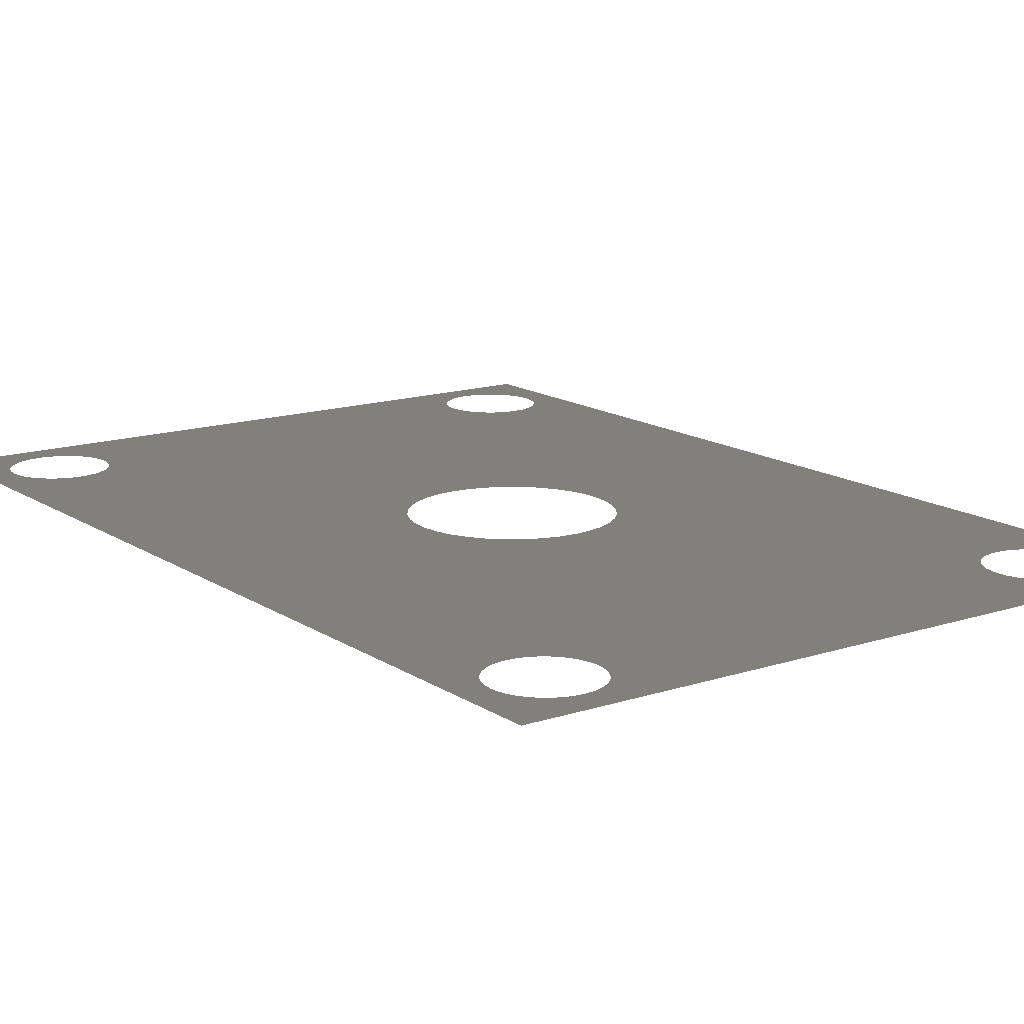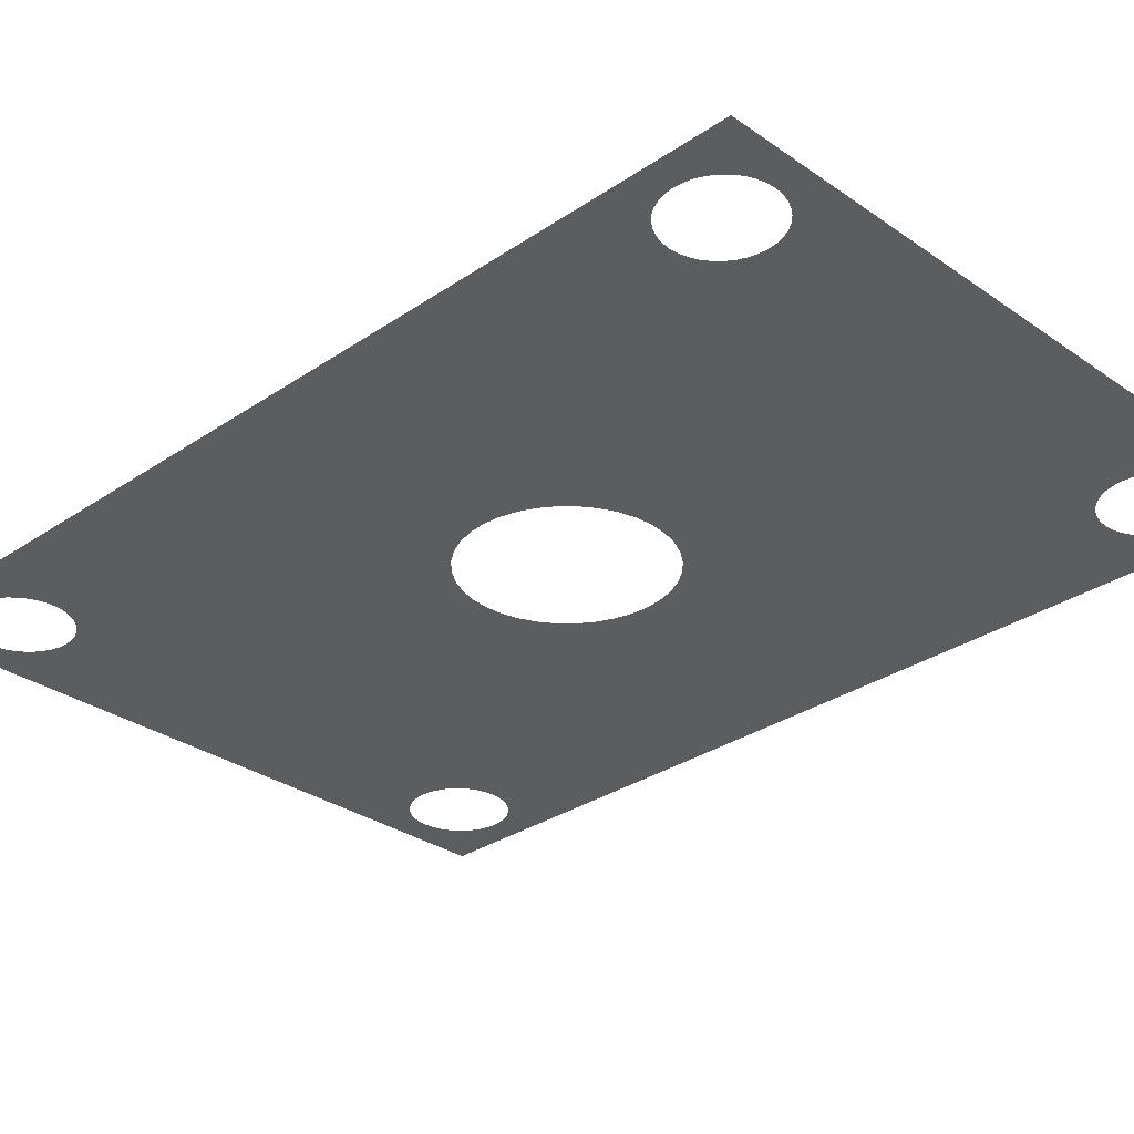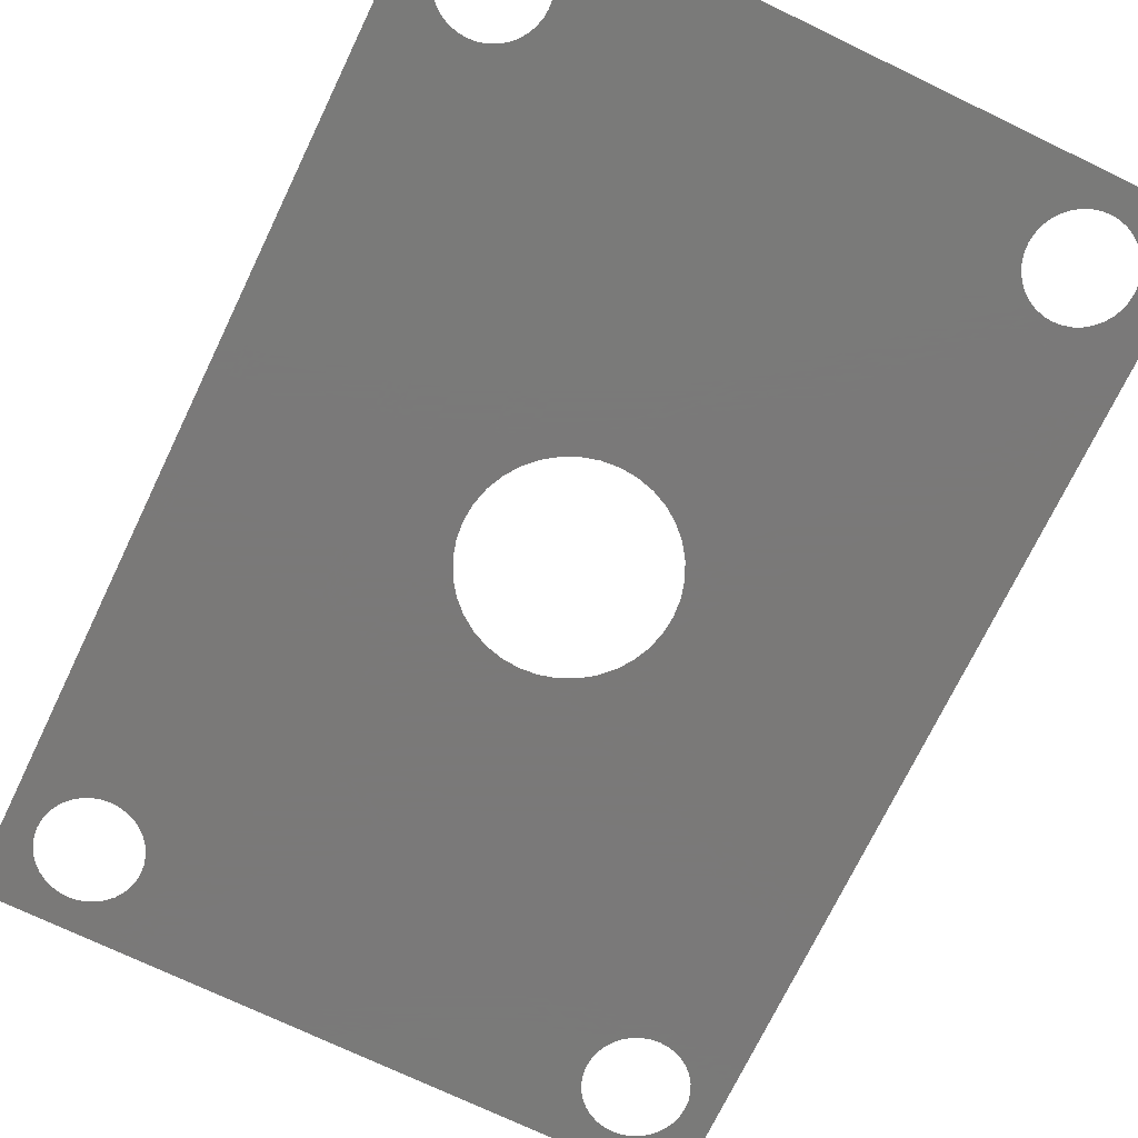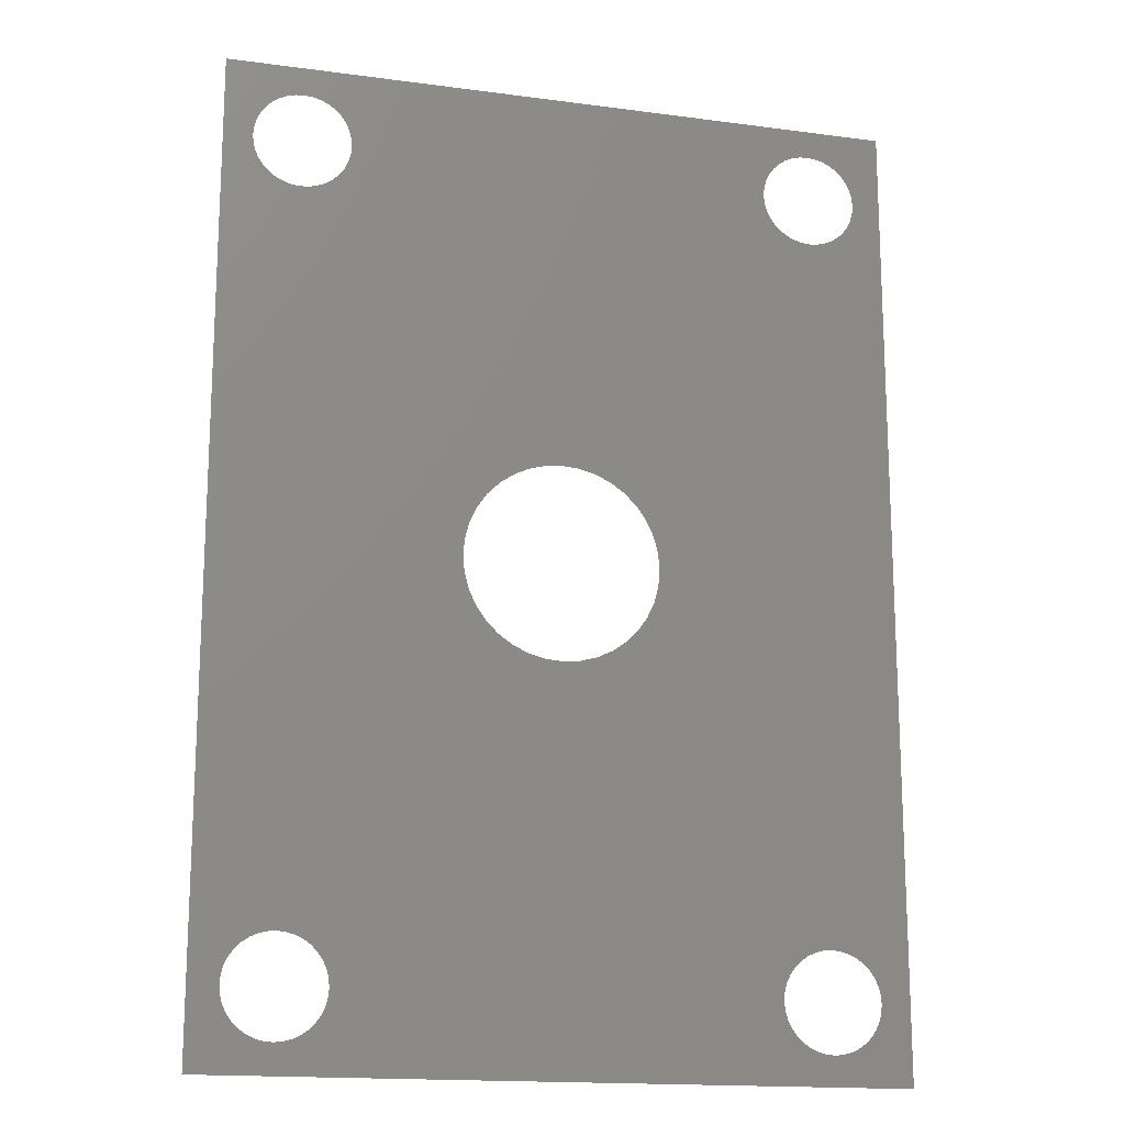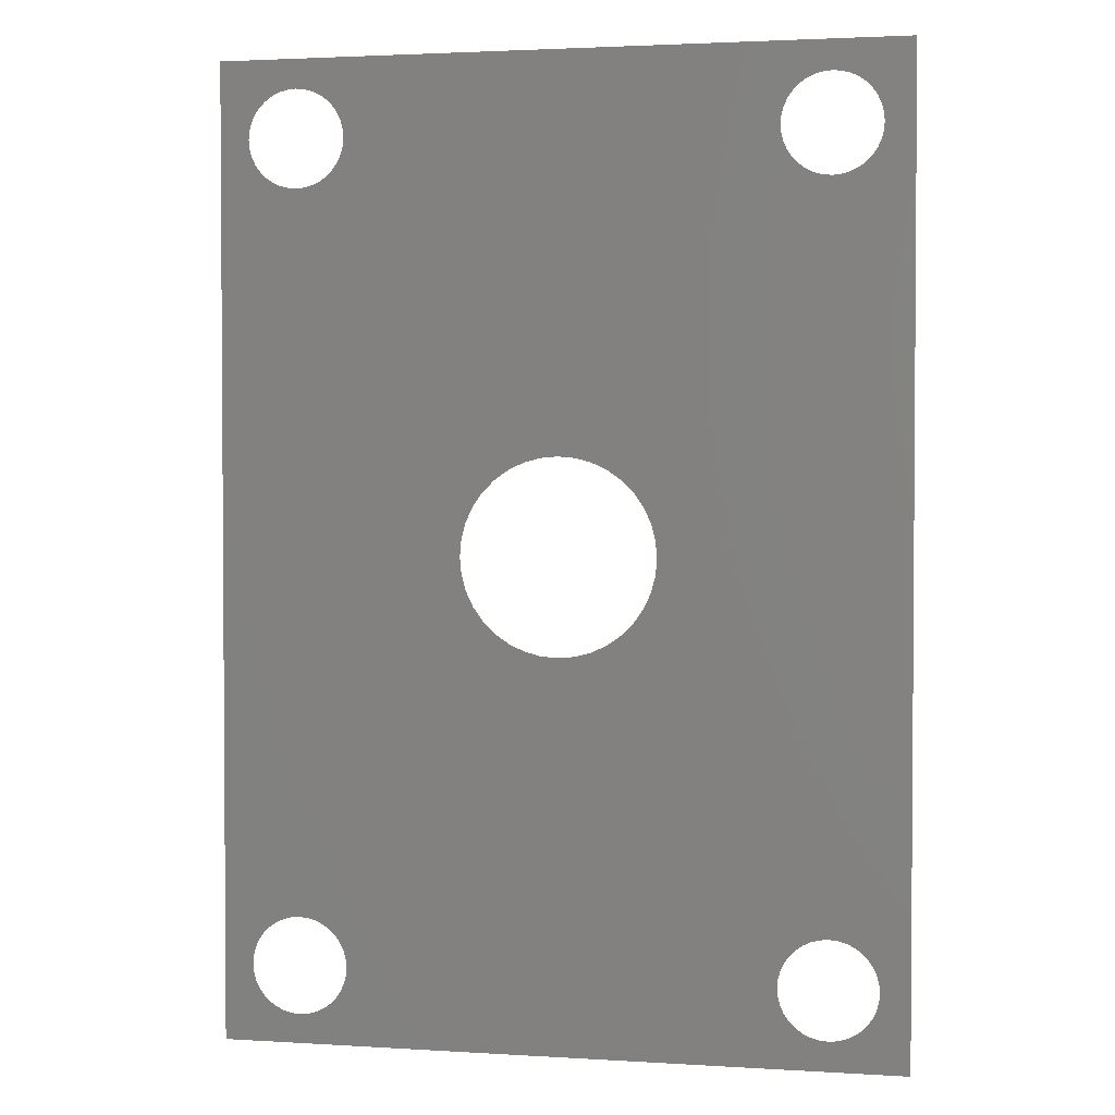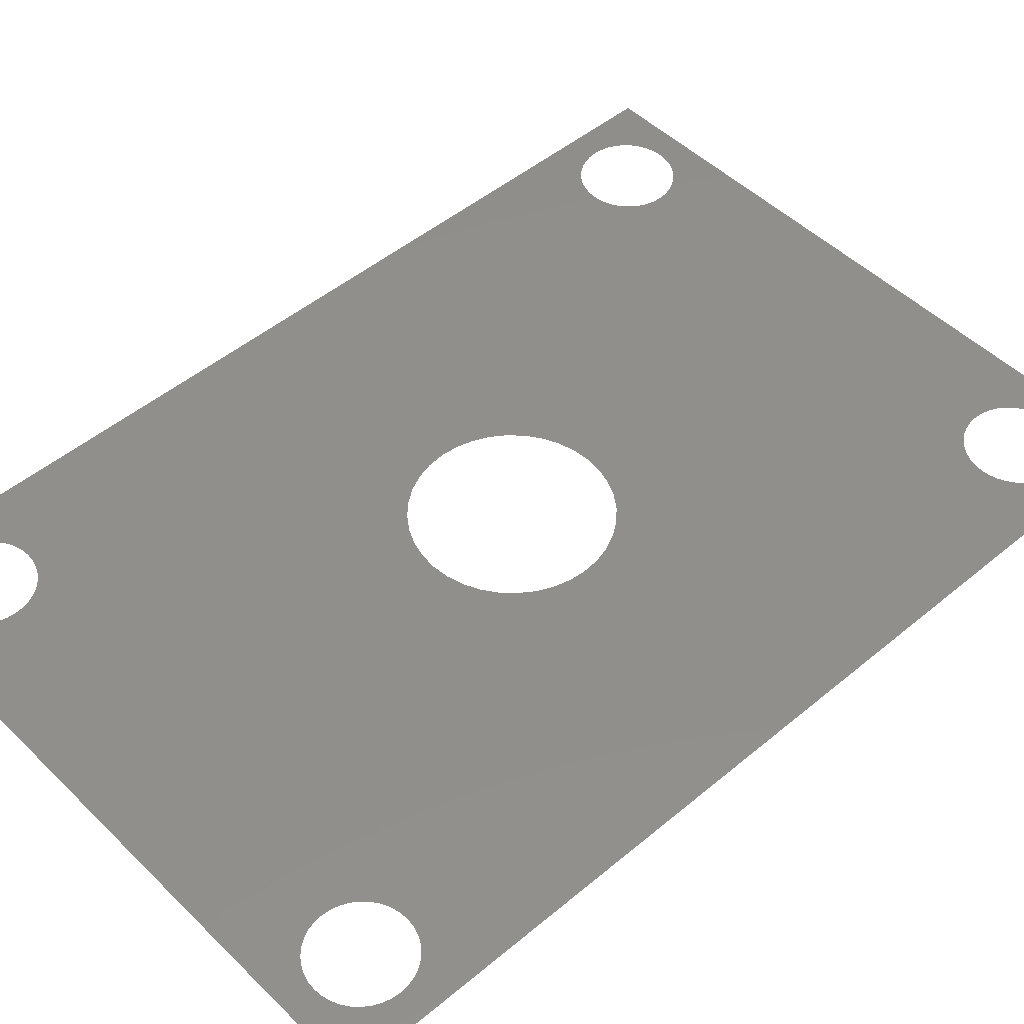
<metadata>
{"format":"stl","ext":"stl","renderer":"f3d","projection":"perspective","resolution":1024,"background":"white","views":[{"elev":14.5,"azim":144.4,"up":"+Z"},{"elev":-30.4,"azim":134.6,"up":"+Z"},{"elev":-72.6,"azim":154.3,"up":"+Z"},{"elev":-16.3,"azim":164.7,"up":"+Y"},{"elev":2.4,"azim":12.4,"up":"+Y"},{"elev":48.9,"azim":47.2,"up":"+Z"}]}
</metadata>
<code>
# stl→obj: 189 verts, 198 faces
v 7.132 96.92 0
v 6.29 96.7 0
v 0 100 0
v 3.67 89.5 0
v 4.17 88.79 0
v 0 26.5 0
v 44.85 48.26 0
v 45 50 0
v 51 26.5 0
v 12.92 91.13 0
v 13 92 0
v 51 100 0
v 3.076 92.87 0
v 3 92 0
v 3.076 91.13 0
v 3.302 90.29 0
v 4.786 88.17 0
v 5.5 87.67 0
v 6.29 87.3 0
v 25 50 0
v 25.15 48.26 0
v 25.6 46.58 0
v 26.34 45 0
v 12.33 89.5 0
v 12.7 90.29 0
v 42.66 56.43 0
v 5.5 96.33 0
v 4.786 95.83 0
v 4.17 95.21 0
v 8.868 87.08 0
v 8 87 0
v 7.132 87.08 0
v 27.34 43.57 0
v 28.57 42.34 0
v 30 41.34 0
v 44.85 51.74 0
v 44.4 53.42 0
v 10.5 96.33 0
v 9.71 96.7 0
v 8.868 96.92 0
v 8 97 0
v 11.83 88.79 0
v 41.43 57.66 0
v 40 58.66 0
v 41.43 42.34 0
v 42.66 43.57 0
v 3.67 94.5 0
v 3.302 93.71 0
v 38.42 59.4 0
v 36.74 59.85 0
v 35 60 0
v 33.26 59.85 0
v 31.58 59.4 0
v 30 58.66 0
v 43.66 45 0
v 44.4 46.58 0
v 43.66 55 0
v 26.34 55 0
v 25.6 53.42 0
v 25.15 51.74 0
v 31.58 40.6 0
v 33.26 40.15 0
v 35 40 0
v 36.74 40.15 0
v 38.42 40.6 0
v 40 41.34 0
v 12.92 92.87 0
v 12.7 93.71 0
v 12.33 94.5 0
v 11.83 95.21 0
v 11.21 95.83 0
v 27.34 56.43 0
v 9.71 87.3 0
v 28.57 57.66 0
v 10.5 87.67 0
v 11.21 88.17 0
v 62.87 87.08 0
v 63.71 87.3 0
v 70 26.5 0
v 64.5 87.67 0
v 57.67 94.5 0
v 57.3 93.71 0
v 57.08 92.87 0
v 65.21 88.17 0
v 65.83 88.79 0
v 66.33 89.5 0
v 60.29 96.7 0
v 59.5 96.33 0
v 57.67 89.5 0
v 58.17 88.79 0
v 58.79 88.17 0
v 59.5 87.67 0
v 60.29 87.3 0
v 61.13 87.08 0
v 62 87 0
v 66.7 90.29 0
v 66.92 91.13 0
v 70 100 0
v 67 92 0
v 66.92 92.87 0
v 66.7 93.71 0
v 65.21 95.83 0
v 64.5 96.33 0
v 63.71 96.7 0
v 58.79 95.83 0
v 58.17 95.21 0
v 57 92 0
v 57.08 91.13 0
v 57.3 90.29 0
v 66.33 94.5 0
v 65.83 95.21 0
v 62.87 96.92 0
v 62 97 0
v 61.13 96.92 0
v 12.33 5.5 0
v 12.7 6.29 0
v 51 0 0
v 0 0 0
v 3.076 7.132 0
v 3.302 6.29 0
v 12.7 9.71 0
v 12.33 10.5 0
v 11.83 11.21 0
v 11.21 11.83 0
v 4.17 11.21 0
v 3.67 10.5 0
v 3.67 5.5 0
v 4.17 4.786 0
v 4.786 4.17 0
v 5.5 3.67 0
v 6.29 3.302 0
v 7.132 3.076 0
v 12.92 7.132 0
v 13 8 0
v 12.92 8.868 0
v 6.29 12.7 0
v 7.132 12.92 0
v 8 13 0
v 5.5 12.33 0
v 4.786 11.83 0
v 3.302 9.71 0
v 3.076 8.868 0
v 3 8 0
v 10.5 3.67 0
v 11.21 4.17 0
v 11.83 4.786 0
v 10.5 12.33 0
v 9.71 12.7 0
v 8.868 12.92 0
v 8 3 0
v 8.868 3.076 0
v 9.71 3.302 0
v 65.83 4.786 0
v 66.33 5.5 0
v 70 0 0
v 66.92 8.868 0
v 67 8 0
v 63.71 3.302 0
v 64.5 3.67 0
v 65.21 4.17 0
v 66.7 6.29 0
v 66.92 7.132 0
v 57.08 7.132 0
v 57.3 6.29 0
v 57.67 5.5 0
v 58.17 4.786 0
v 58.79 4.17 0
v 59.5 3.67 0
v 60.29 3.302 0
v 66.7 9.71 0
v 66.33 10.5 0
v 65.83 11.21 0
v 61.13 3.076 0
v 62 3 0
v 62.87 3.076 0
v 60.29 12.7 0
v 59.5 12.33 0
v 65.21 11.83 0
v 64.5 12.33 0
v 63.71 12.7 0
v 58.79 11.83 0
v 58.17 11.21 0
v 57.67 10.5 0
v 57.3 9.71 0
v 57.08 8.868 0
v 57 8 0
v 62.87 12.92 0
v 62 13 0
v 61.13 12.92 0
f 1 2 3
f 4 5 6
f 7 8 9
f 10 11 12
f 13 14 3
f 3 14 15
f 3 15 6
f 6 15 16
f 6 16 4
f 5 17 6
f 6 17 18
f 6 18 19
f 20 21 6
f 6 21 22
f 6 22 23
f 24 25 26
f 2 27 3
f 3 27 28
f 3 28 29
f 30 20 31
f 31 20 6
f 31 6 32
f 32 6 19
f 23 33 6
f 6 33 34
f 6 34 35
f 9 8 12
f 12 8 36
f 12 36 37
f 38 39 12
f 12 39 40
f 12 40 3
f 3 40 41
f 3 41 1
f 24 26 42
f 42 26 43
f 42 43 44
f 45 46 9
f 29 47 3
f 3 47 48
f 3 48 13
f 44 49 42
f 42 49 50
f 42 50 51
f 51 52 42
f 42 52 53
f 42 53 54
f 46 55 9
f 9 55 56
f 9 56 7
f 25 10 26
f 26 10 12
f 26 12 57
f 57 12 37
f 58 59 30
f 30 59 60
f 30 60 20
f 35 61 6
f 6 61 62
f 6 62 9
f 9 62 63
f 9 63 64
f 64 65 9
f 9 65 66
f 9 66 45
f 11 67 12
f 12 67 68
f 12 68 69
f 69 70 12
f 12 70 71
f 12 71 38
f 58 30 72
f 72 30 73
f 72 73 74
f 74 73 75
f 74 75 54
f 54 75 76
f 54 76 42
f 77 78 79
f 79 78 80
f 81 82 12
f 12 82 83
f 80 84 79
f 79 84 85
f 79 85 86
f 87 88 12
f 89 90 9
f 9 90 91
f 9 91 92
f 92 93 9
f 9 93 94
f 9 94 79
f 79 94 95
f 79 95 77
f 86 96 79
f 79 96 97
f 79 97 98
f 97 99 98
f 98 99 100
f 98 100 101
f 102 103 98
f 98 103 104
f 88 105 12
f 12 105 106
f 12 106 81
f 83 107 12
f 12 107 108
f 12 108 9
f 9 108 109
f 9 109 89
f 101 110 98
f 98 110 111
f 98 111 102
f 104 112 98
f 98 112 113
f 98 113 12
f 12 113 114
f 12 114 87
f 115 116 117
f 118 119 120
f 121 122 9
f 9 122 123
f 9 123 124
f 6 125 126
f 120 127 118
f 118 127 128
f 118 128 129
f 129 130 118
f 118 130 131
f 118 131 132
f 116 133 117
f 117 133 134
f 117 134 9
f 9 134 135
f 9 135 121
f 136 6 137
f 137 6 138
f 136 139 6
f 6 139 140
f 6 140 125
f 126 141 6
f 6 141 142
f 6 142 118
f 118 142 143
f 118 143 119
f 144 145 117
f 117 145 146
f 117 146 115
f 124 147 9
f 9 147 148
f 9 148 6
f 6 148 149
f 6 149 138
f 132 150 118
f 118 150 151
f 118 151 117
f 117 151 152
f 117 152 144
f 153 154 155
f 79 155 156
f 156 155 157
f 158 159 155
f 155 159 160
f 155 160 153
f 154 161 155
f 155 161 162
f 155 162 157
f 163 164 117
f 117 164 165
f 117 165 166
f 166 167 117
f 117 167 168
f 117 168 169
f 156 170 79
f 79 170 171
f 79 171 172
f 169 173 117
f 117 173 174
f 117 174 155
f 155 174 175
f 155 175 158
f 9 176 177
f 172 178 79
f 79 178 179
f 79 179 180
f 177 181 9
f 9 181 182
f 9 182 183
f 183 184 9
f 9 184 185
f 9 185 117
f 117 185 186
f 117 186 163
f 180 187 79
f 79 187 188
f 79 188 9
f 9 188 189
f 9 189 176

</code>
